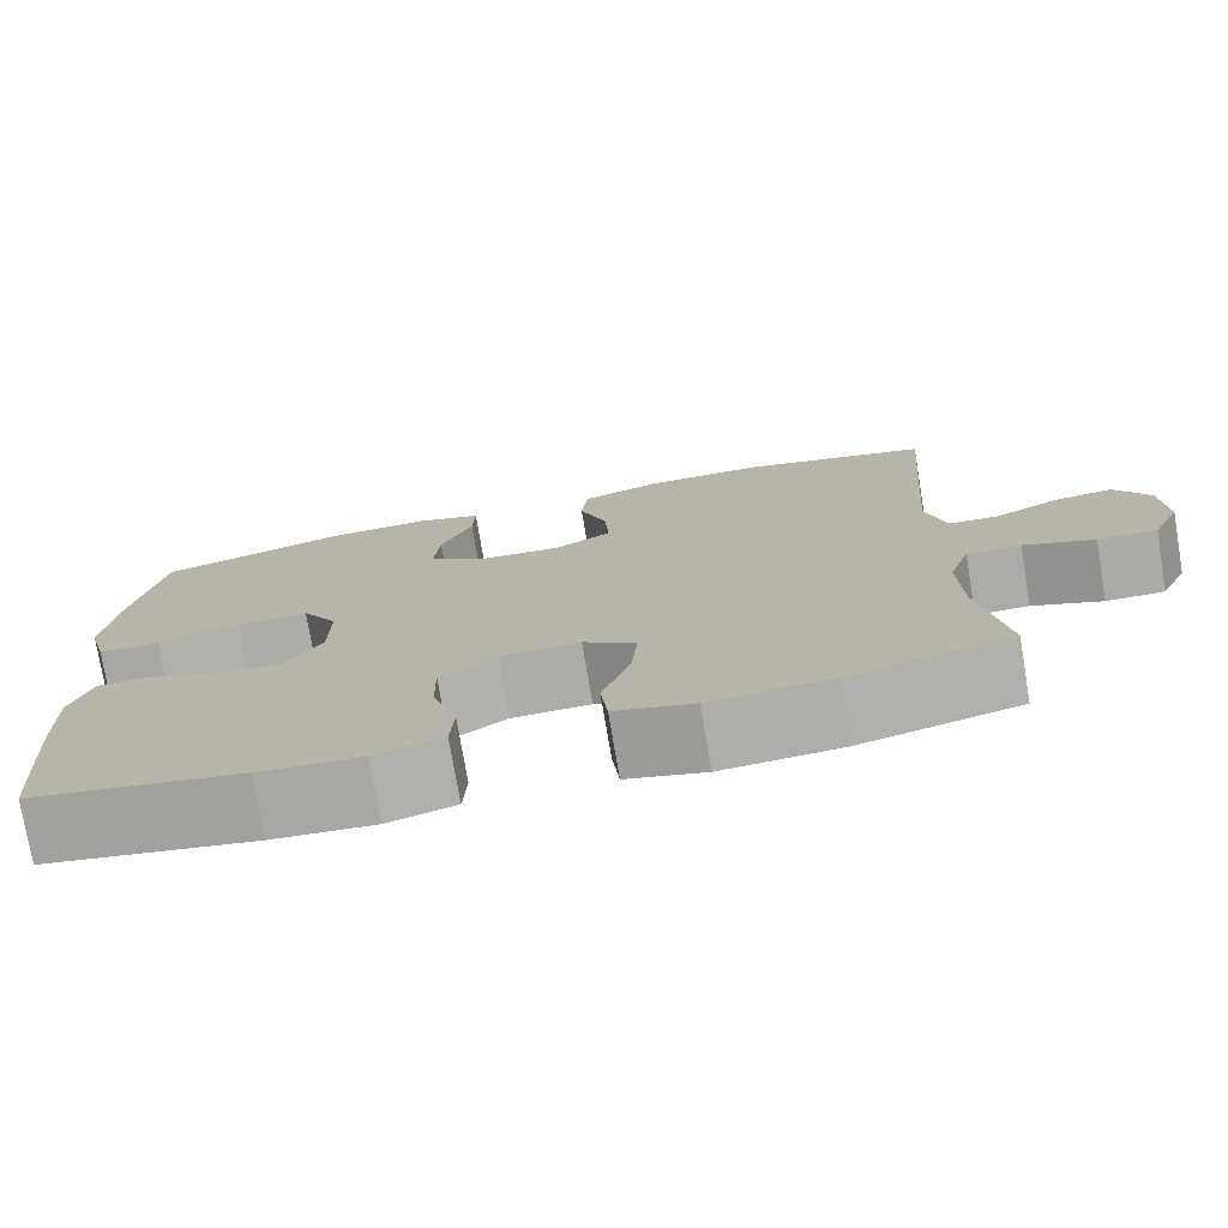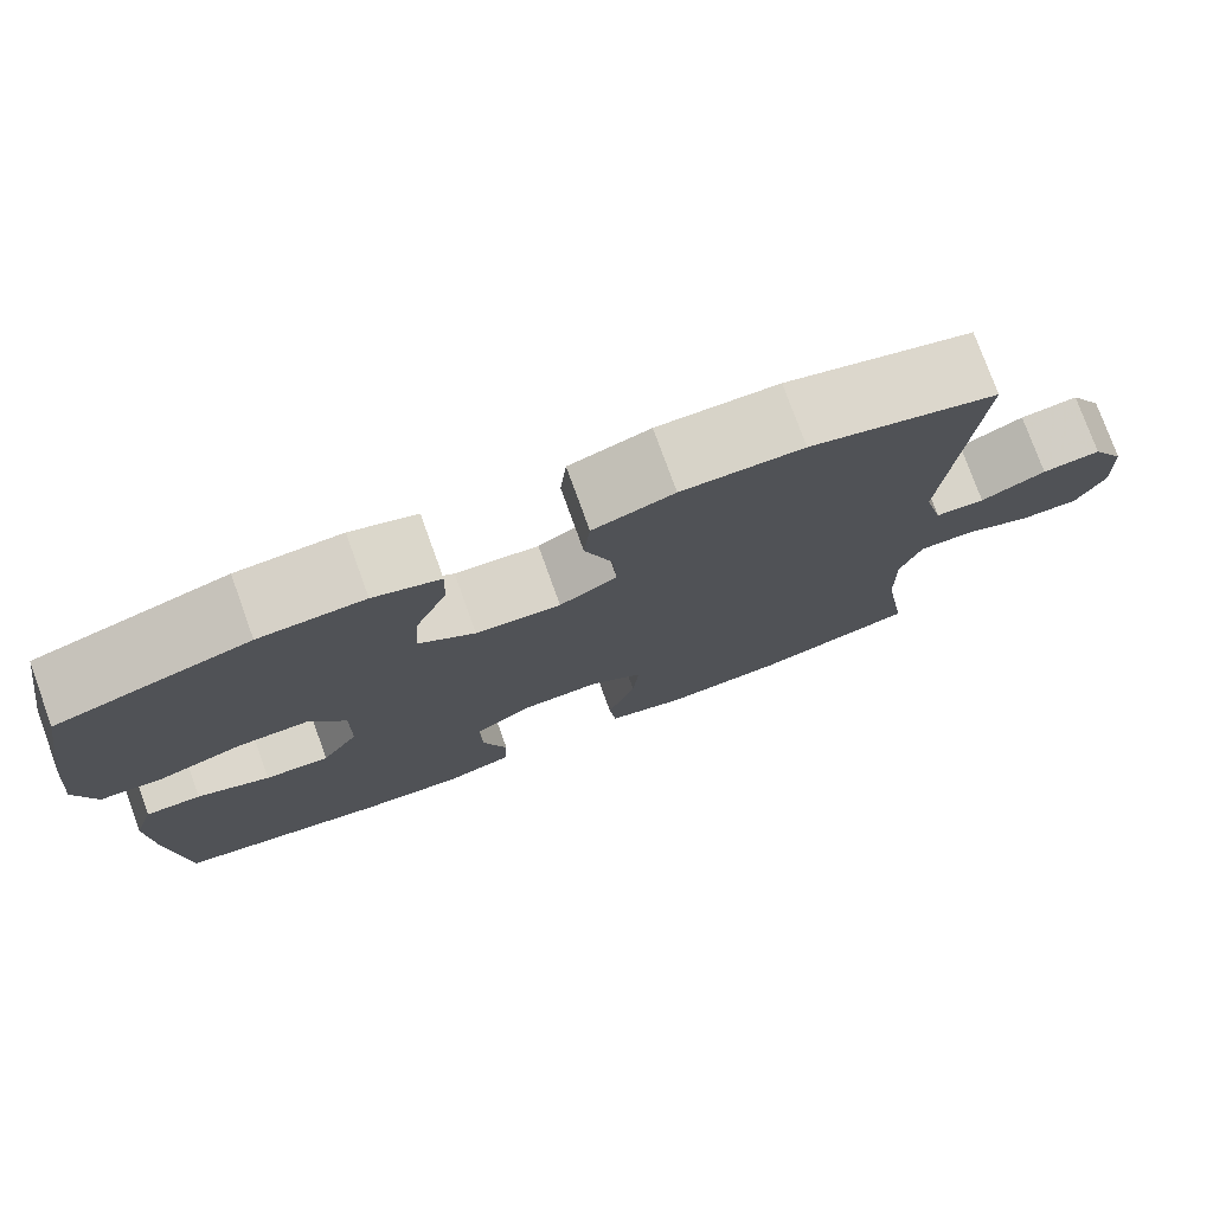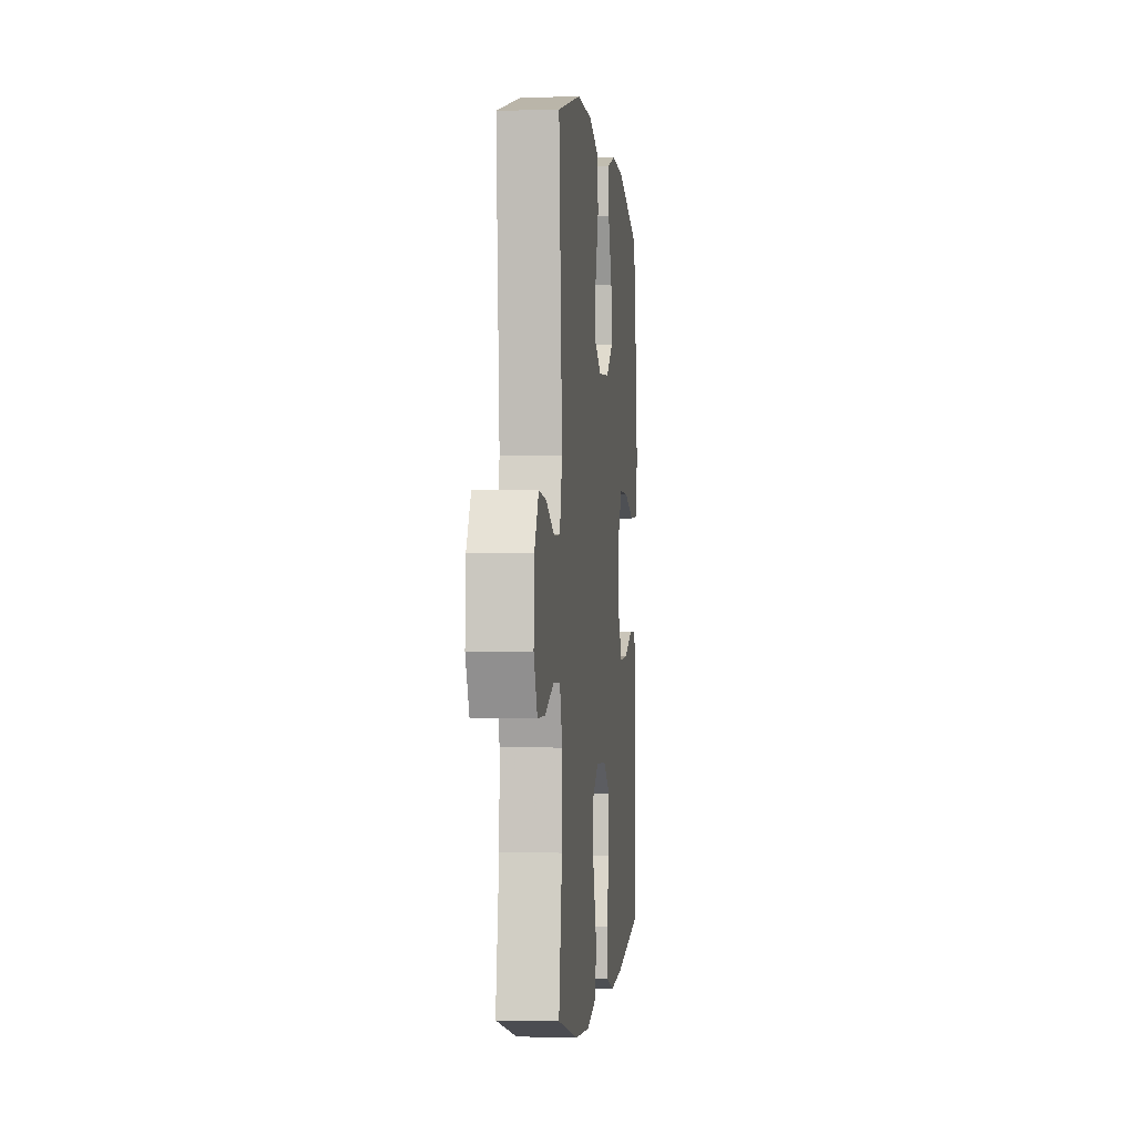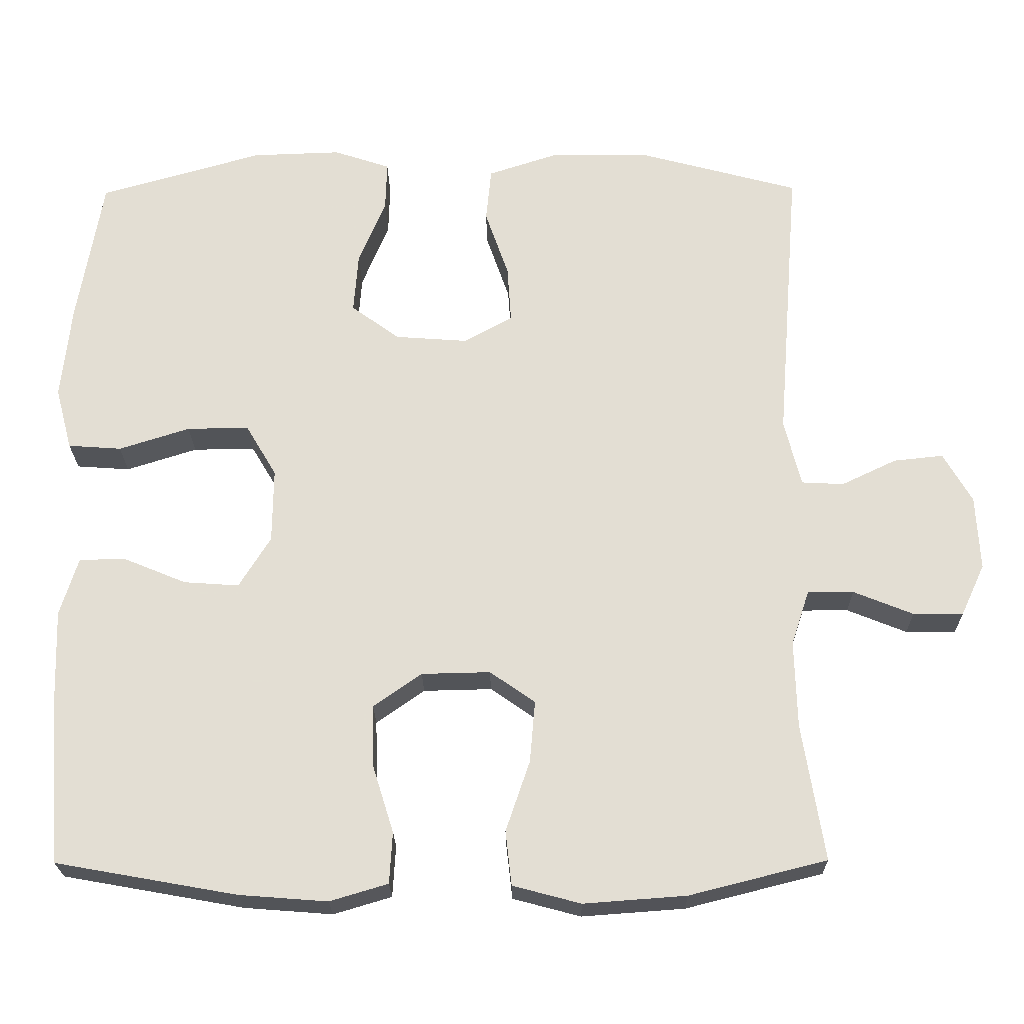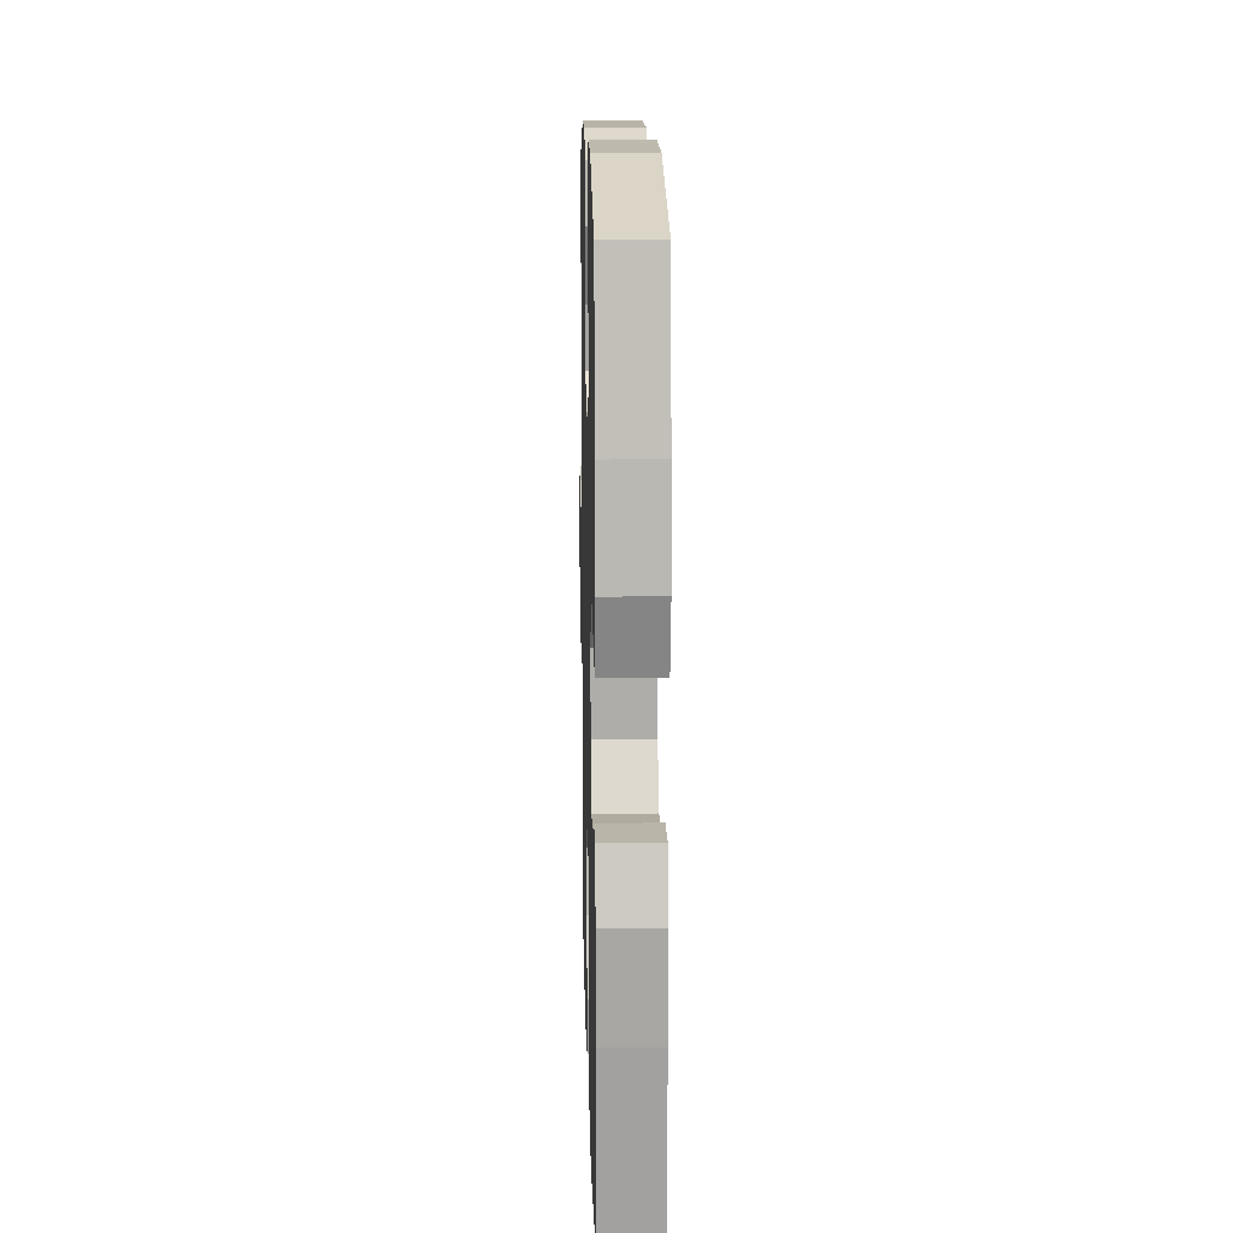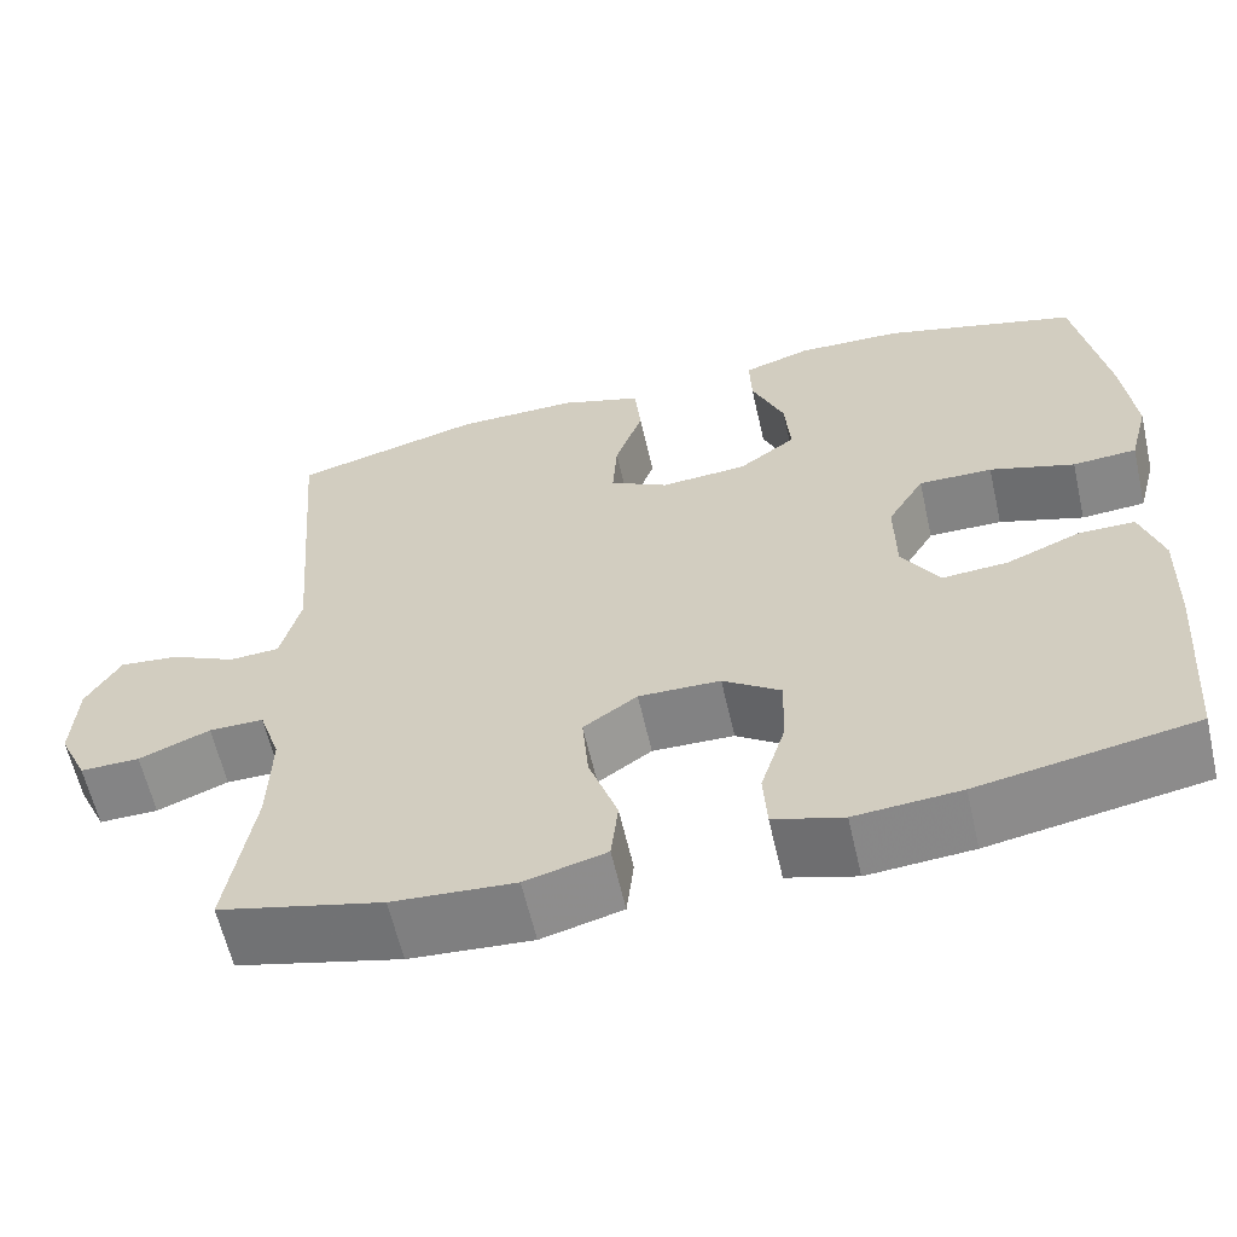
<metadata>
{"format":"obj","ext":"obj","renderer":"f3d","projection":"perspective","resolution":1024,"background":"white","views":[{"elev":-76.2,"azim":-170.4,"up":"+Z"},{"elev":77.1,"azim":160.1,"up":"+Z"},{"elev":-1.3,"azim":-83.8,"up":"+Z"},{"elev":-23.1,"azim":-179.2,"up":"+Z"},{"elev":13.5,"azim":88.6,"up":"+Z"},{"elev":-61.3,"azim":12.9,"up":"+Z"}]}
</metadata>
<code>
v -0.5 0.07 -0.5
v -0.471 0.07 -0.319
v -0.468 0.07 -0.203
v -0.492 0.07 -0.13
v -0.553 0.07 -0.13
v -0.632 0.07 -0.162
v -0.698 0.07 -0.163
v -0.73 0.07 -0.094
v -0.725 0.07 0.005
v -0.687 0.07 0.071
v -0.621 0.07 0.064
v -0.548 0.07 0.029
v -0.492 0.07 0.032
v -0.47 0.07 0.121
v -0.5 0.07 0.5
v -0.289 0.07 0.557
v -0.153 0.07 0.558
v -0.062 0.07 0.528
v -0.055 0.07 0.456
v -0.086 0.07 0.366
v -0.091 0.07 0.29
v -0.026 0.07 0.254
v 0.07 0.07 0.261
v 0.134 0.07 0.308
v 0.128 0.07 0.388
v 0.092 0.07 0.475
v 0.09 0.07 0.541
v 0.165 0.07 0.566
v 0.283 0.07 0.562
v 0.5 0.07 0.5
v 0.533 0.07 0.303
v 0.546 0.07 0.177
v 0.524 0.07 0.094
v 0.453 0.07 0.089
v 0.359 0.07 0.119
v 0.277 0.07 0.12
v 0.236 0.07 0.051
v 0.237 0.07 -0.048
v 0.279 0.07 -0.116
v 0.352 0.07 -0.111
v 0.434 0.07 -0.077
v 0.497 0.07 -0.077
v 0.521 0.07 -0.155
v 0.517 0.07 -0.278
v 0.5 0.07 -0.5
v 0.26 0.07 -0.543
v 0.143 0.07 -0.552
v 0.066 0.07 -0.529
v 0.062 0.07 -0.461
v 0.09 0.07 -0.371
v 0.092 0.07 -0.289
v 0.028 0.07 -0.244
v -0.063 0.07 -0.242
v -0.123 0.07 -0.284
v -0.116 0.07 -0.366
v -0.084 0.07 -0.46
v -0.092 0.07 -0.532
v -0.182 0.07 -0.556
v -0.318 0.07 -0.546
v -0.5 0 -0.5
v -0.471 0 -0.319
v -0.468 0 -0.203
v -0.492 0 -0.13
v -0.553 0 -0.13
v -0.632 0 -0.162
v -0.698 0 -0.163
v -0.73 0 -0.094
v -0.725 0 0.005
v -0.687 0 0.071
v -0.621 0 0.064
v -0.548 0 0.029
v -0.492 0 0.032
v -0.47 0 0.121
v -0.5 0 0.5
v -0.289 0 0.557
v -0.153 0 0.558
v -0.062 0 0.528
v -0.055 0 0.456
v -0.086 0 0.366
v -0.091 0 0.29
v -0.026 0 0.254
v 0.07 0 0.261
v 0.134 0 0.308
v 0.128 0 0.388
v 0.092 0 0.475
v 0.09 0 0.541
v 0.165 0 0.566
v 0.283 0 0.562
v 0.5 0 0.5
v 0.533 0 0.303
v 0.546 0 0.177
v 0.524 0 0.094
v 0.453 0 0.089
v 0.359 0 0.119
v 0.277 0 0.12
v 0.236 0 0.051
v 0.237 0 -0.048
v 0.279 0 -0.116
v 0.352 0 -0.111
v 0.434 0 -0.077
v 0.497 0 -0.077
v 0.521 0 -0.155
v 0.517 0 -0.278
v 0.5 0 -0.5
v 0.26 0 -0.543
v 0.143 0 -0.552
v 0.066 0 -0.529
v 0.062 0 -0.461
v 0.09 0 -0.371
v 0.092 0 -0.289
v 0.028 0 -0.244
v -0.063 0 -0.242
v -0.123 0 -0.284
v -0.116 0 -0.366
v -0.084 0 -0.46
v -0.092 0 -0.532
v -0.182 0 -0.556
v -0.318 0 -0.546
f 59 1 2
f 58 59 2
f 57 58 2
f 56 57 2
f 55 56 2
f 54 55 2 3
f 53 54 3 4
f 52 53 4
f 48 49 50
f 47 48 50
f 46 47 50
f 45 46 50
f 44 45 50
f 43 44 50
f 42 43 50
f 41 42 50
f 40 41 50
f 39 40 50 51
f 38 39 51 52
f 33 34 35
f 32 33 35
f 31 32 35
f 30 31 35
f 29 30 35
f 28 29 35
f 27 28 35
f 26 27 35
f 25 26 35
f 24 25 35 36
f 23 24 36 37
f 18 19 20
f 17 18 20
f 16 17 20
f 15 16 20
f 14 15 20
f 13 14 20 21
f 10 11 12
f 9 10 12
f 8 9 12
f 7 8 12
f 6 7 12
f 5 6 12
f 4 5 12 13
f 52 4 13
f 38 52 13
f 37 38 13
f 23 37 13
f 22 23 13
f 13 21 22
f 61 60 118
f 61 118 117
f 61 117 116
f 61 116 115
f 61 115 114
f 62 61 114 113
f 63 62 113 112
f 63 112 111
f 109 108 107
f 109 107 106
f 109 106 105
f 109 105 104
f 109 104 103
f 109 103 102
f 109 102 101
f 109 101 100
f 109 100 99
f 110 109 99 98
f 111 110 98 97
f 94 93 92
f 94 92 91
f 94 91 90
f 94 90 89
f 94 89 88
f 94 88 87
f 94 87 86
f 94 86 85
f 94 85 84
f 95 94 84 83
f 96 95 83 82
f 79 78 77
f 79 77 76
f 79 76 75
f 79 75 74
f 79 74 73
f 80 79 73 72
f 71 70 69
f 71 69 68
f 71 68 67
f 71 67 66
f 71 66 65
f 71 65 64
f 72 71 64 63
f 72 63 111
f 72 111 97
f 72 97 96
f 72 96 82
f 72 82 81
f 81 80 72
f 1 60 61 2
f 2 61 62 3
f 3 62 63 4
f 4 63 64 5
f 5 64 65 6
f 6 65 66 7
f 7 66 67 8
f 8 67 68 9
f 9 68 69 10
f 10 69 70 11
f 11 70 71 12
f 12 71 72 13
f 13 72 73 14
f 14 73 74 15
f 15 74 75 16
f 16 75 76 17
f 17 76 77 18
f 18 77 78 19
f 19 78 79 20
f 20 79 80 21
f 21 80 81 22
f 22 81 82 23
f 23 82 83 24
f 24 83 84 25
f 25 84 85 26
f 26 85 86 27
f 27 86 87 28
f 28 87 88 29
f 29 88 89 30
f 30 89 90 31
f 31 90 91 32
f 32 91 92 33
f 33 92 93 34
f 34 93 94 35
f 35 94 95 36
f 36 95 96 37
f 37 96 97 38
f 38 97 98 39
f 39 98 99 40
f 40 99 100 41
f 41 100 101 42
f 42 101 102 43
f 43 102 103 44
f 44 103 104 45
f 45 104 105 46
f 46 105 106 47
f 47 106 107 48
f 48 107 108 49
f 49 108 109 50
f 50 109 110 51
f 51 110 111 52
f 52 111 112 53
f 53 112 113 54
f 54 113 114 55
f 55 114 115 56
f 56 115 116 57
f 57 116 117 58
f 58 117 118 59
f 59 118 60 1

</code>
